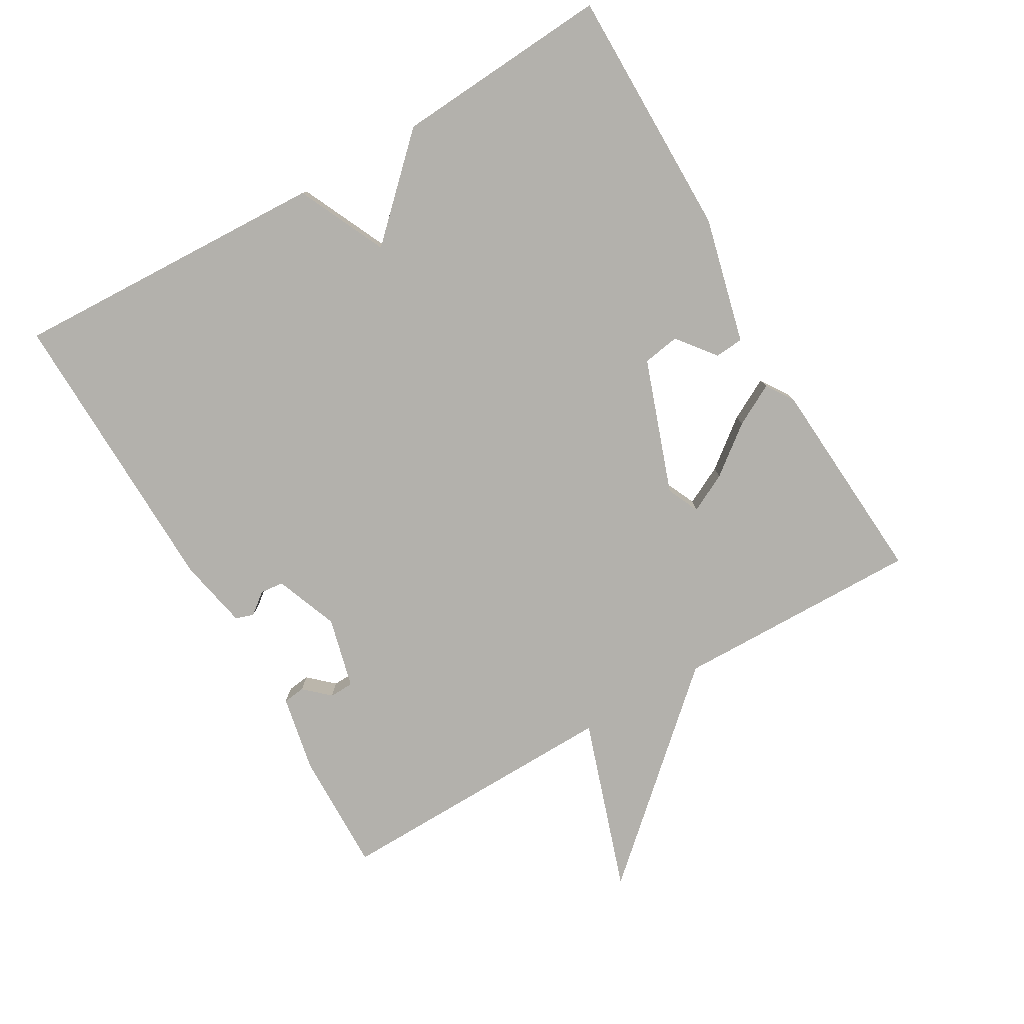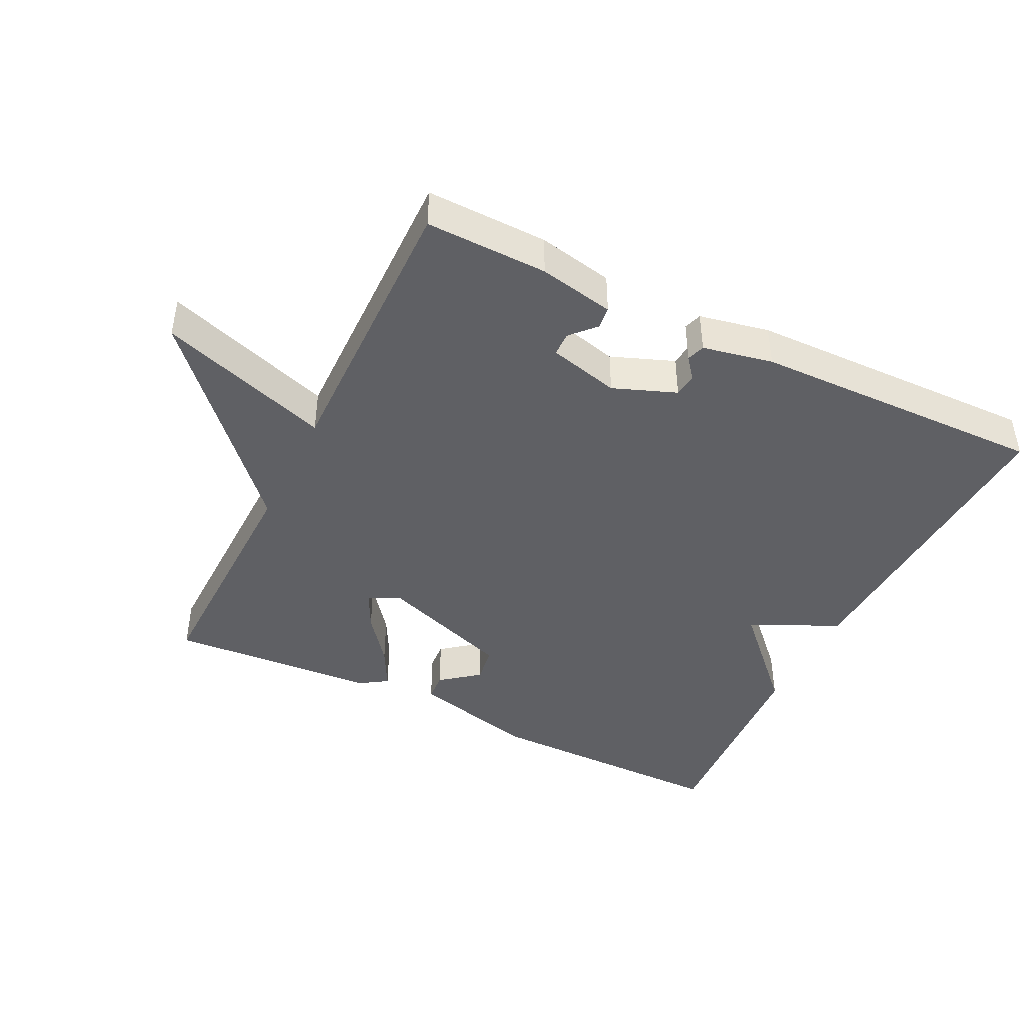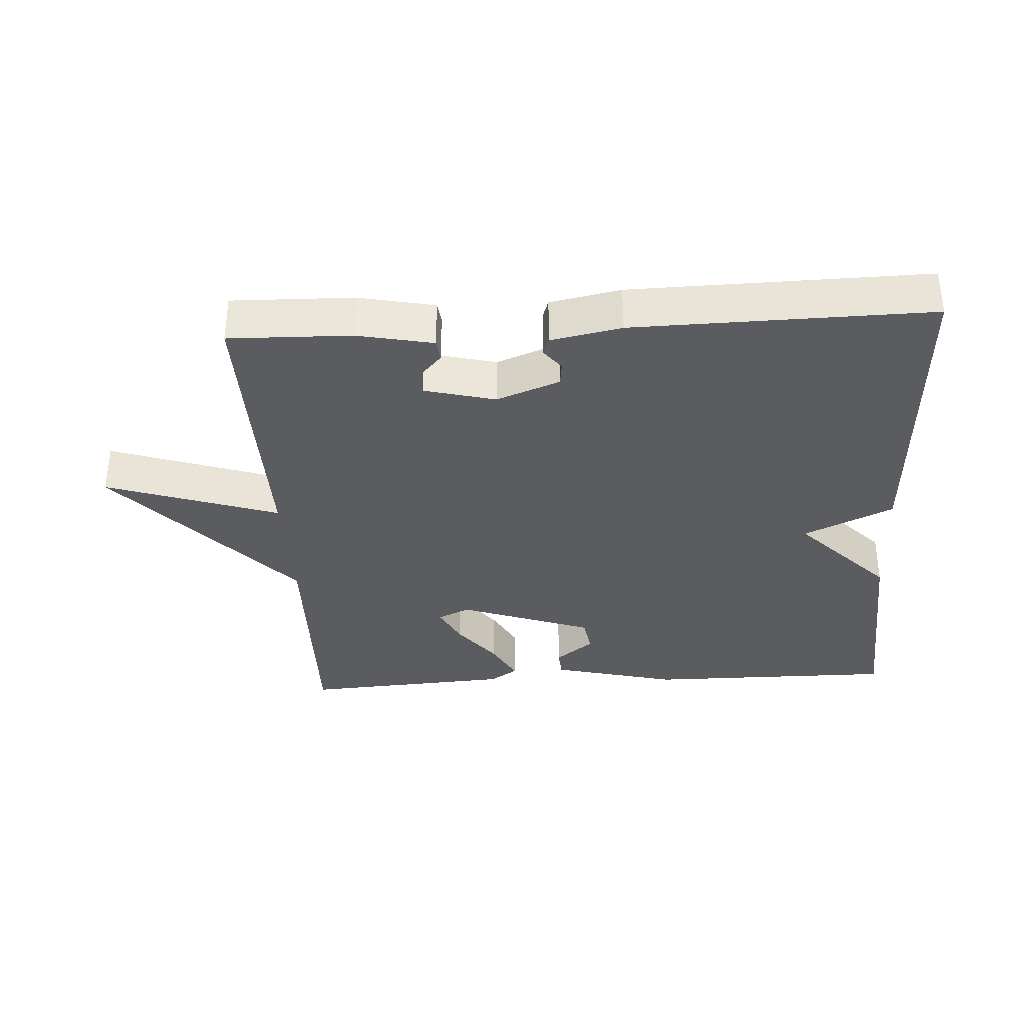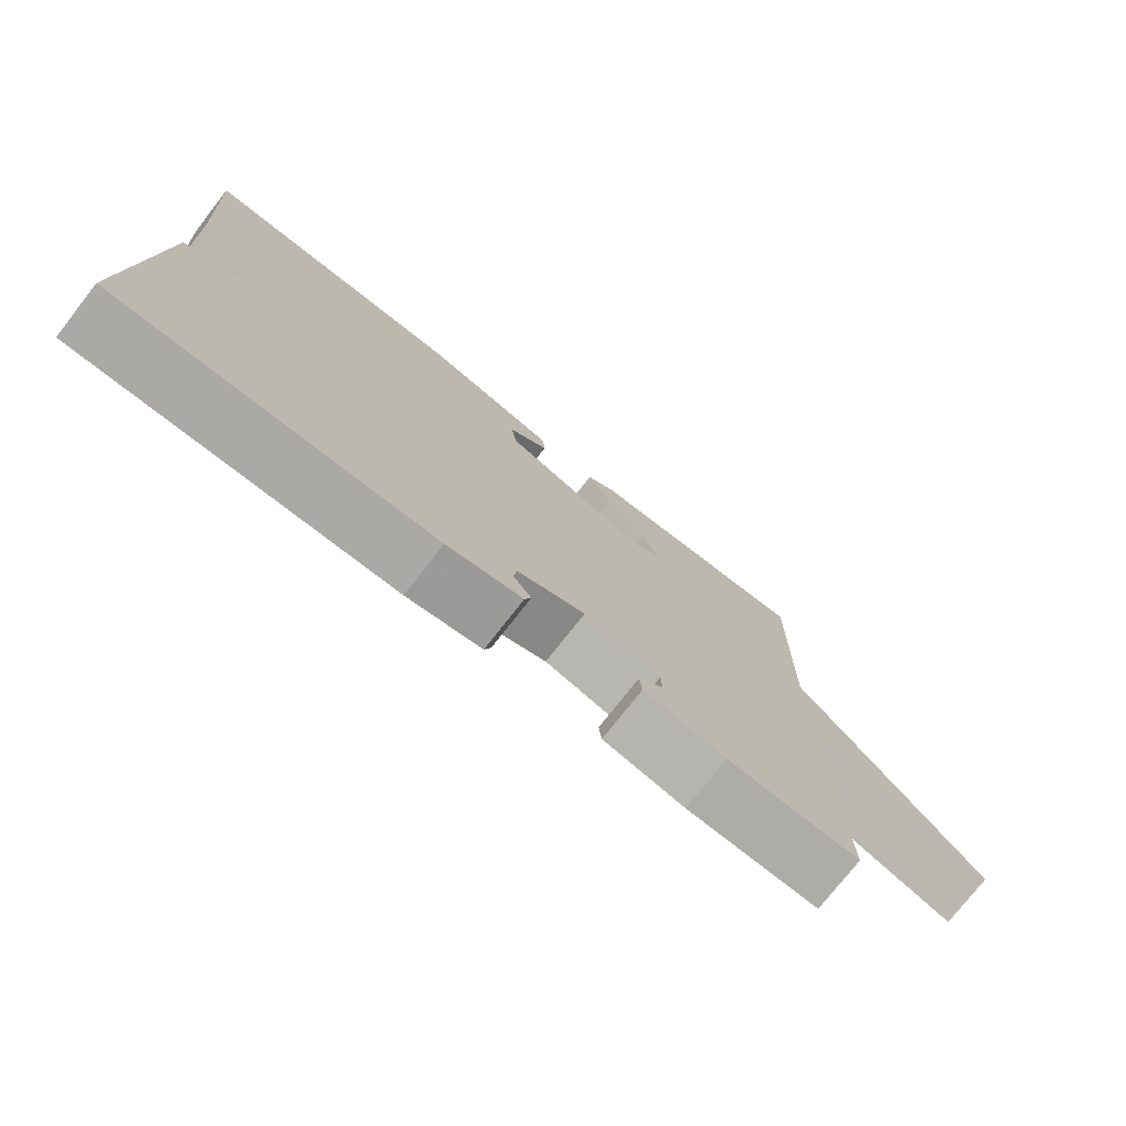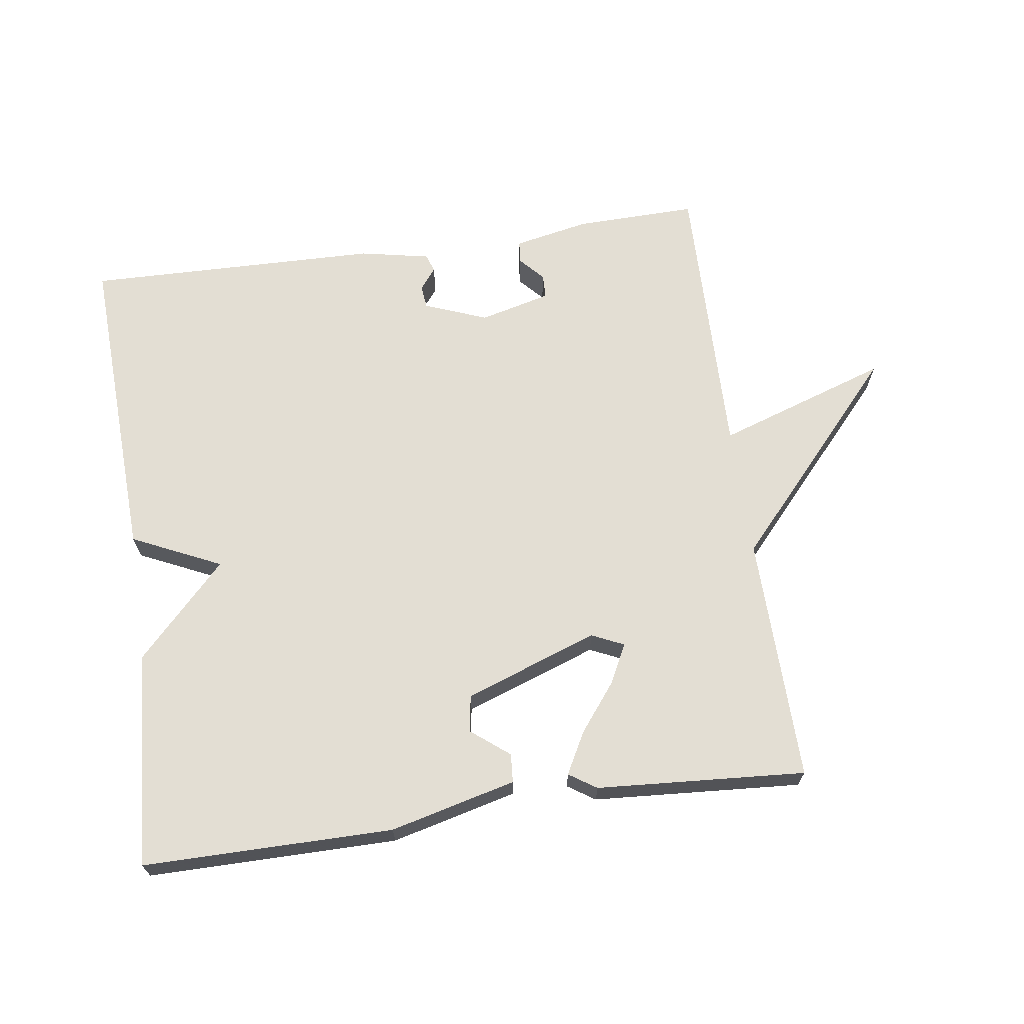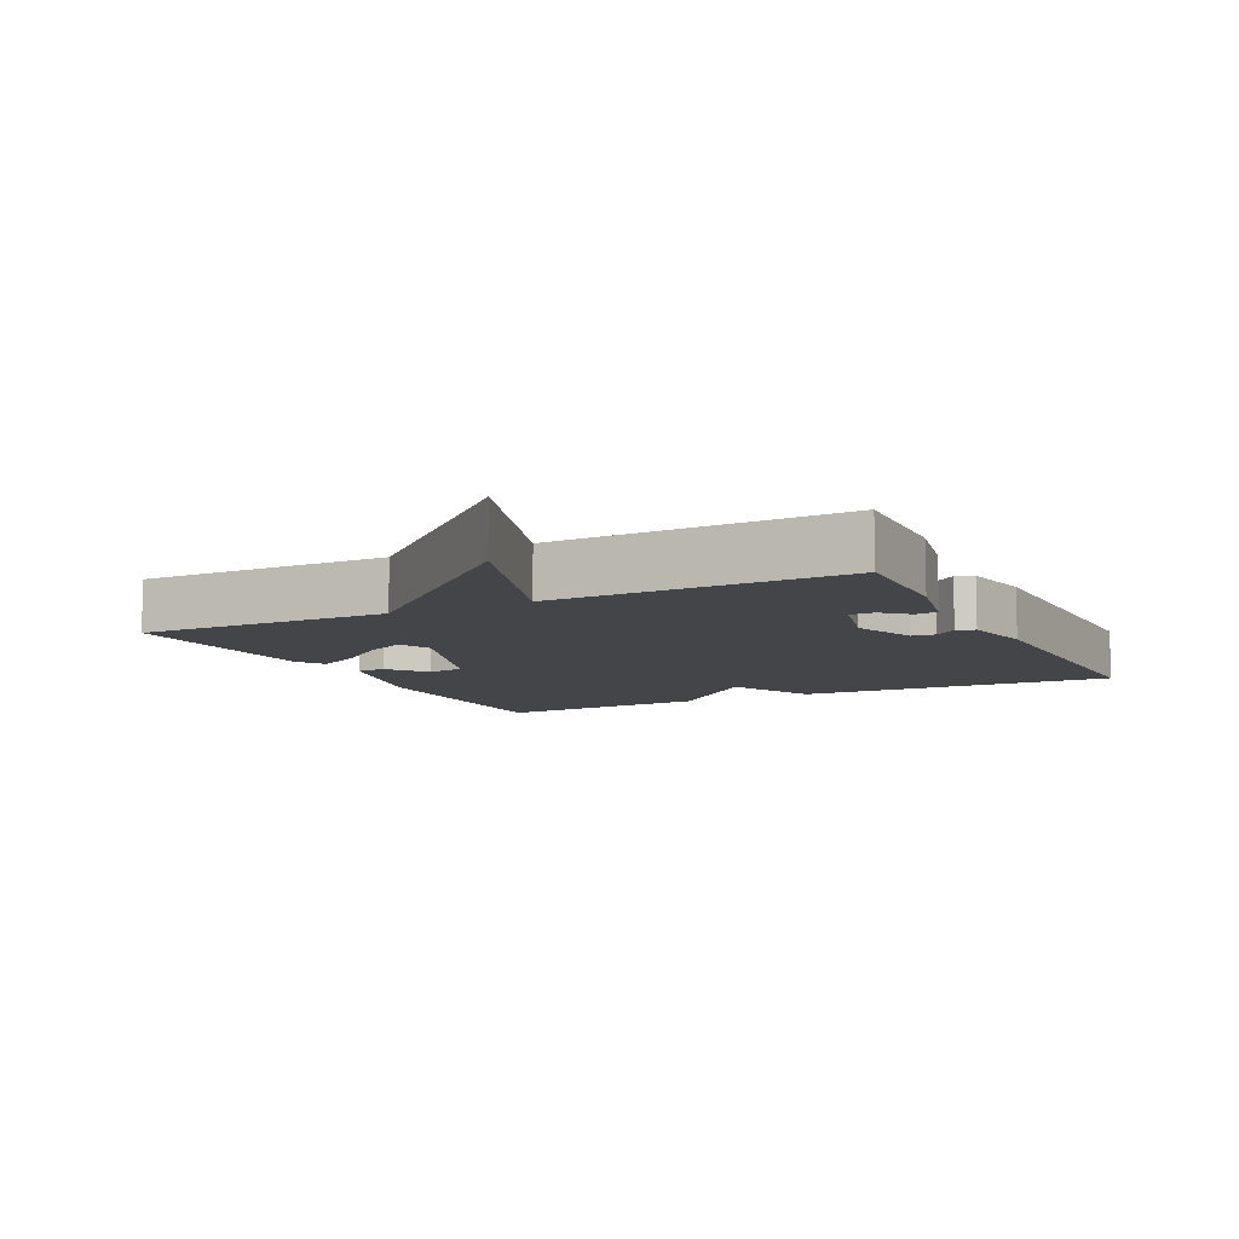
<metadata>
{"format":"obj","ext":"obj","renderer":"f3d","projection":"perspective","resolution":1024,"background":"white","views":[{"elev":-79.0,"azim":-59.8,"up":"+Y"},{"elev":-43.2,"azim":153.8,"up":"+Y"},{"elev":-34.7,"azim":-176.7,"up":"+Y"},{"elev":-76.2,"azim":-38.1,"up":"+Z"},{"elev":67.2,"azim":-8.1,"up":"+Y"},{"elev":-8.9,"azim":116.5,"up":"+Y"}]}
</metadata>
<code>
v -0.5 0.07 0.5
v -0.126 0.07 0.499
v 0.062 0.07 0.452
v 0.065 0.07 0.409
v 0.008 0.07 0.364
v 0.017 0.07 0.309
v 0.216 0.07 0.238
v 0.264 0.07 0.26
v 0.235 0.07 0.318
v 0.179 0.07 0.39
v 0.146 0.07 0.452
v 0.187 0.07 0.479
v 0.5 0.07 0.5
v 0.493 0.07 0.131
v 0.75 0.07 -0.155
v 0.493 0.07 -0.069
v 0.5 0.07 -0.5
v 0.318 0.07 -0.496
v 0.205 0.07 -0.473
v 0.201 0.07 -0.44
v 0.235 0.07 -0.403
v 0.234 0.07 -0.367
v 0.128 0.07 -0.34
v 0.034 0.07 -0.376
v 0.03 0.07 -0.411
v 0.055 0.07 -0.443
v 0.046 0.07 -0.47
v -0.059 0.07 -0.491
v -0.5 0.07 -0.5
v -0.479 0.07 -0.024
v -0.346 0.07 0.038
v -0.479 0.07 0.176
v -0.5 0 0.5
v -0.126 0 0.499
v 0.062 0 0.452
v 0.065 0 0.409
v 0.008 0 0.364
v 0.017 0 0.309
v 0.216 0 0.238
v 0.264 0 0.26
v 0.235 0 0.318
v 0.179 0 0.39
v 0.146 0 0.452
v 0.187 0 0.479
v 0.5 0 0.5
v 0.493 0 0.131
v 0.75 0 -0.155
v 0.493 0 -0.069
v 0.5 0 -0.5
v 0.318 0 -0.496
v 0.205 0 -0.473
v 0.201 0 -0.44
v 0.235 0 -0.403
v 0.234 0 -0.367
v 0.128 0 -0.34
v 0.034 0 -0.376
v 0.03 0 -0.411
v 0.055 0 -0.443
v 0.046 0 -0.47
v -0.059 0 -0.491
v -0.5 0 -0.5
v -0.479 0 -0.024
v -0.346 0 0.038
v -0.479 0 0.176
f 1 2 3
f 32 1 3
f 31 32 3
f 29 30 31
f 28 29 31
f 27 28 31
f 26 27 31
f 25 26 31
f 24 25 31
f 23 24 31
f 22 23 31
f 19 20 21
f 18 19 21
f 17 18 21
f 16 17 21 22
f 14 15 16
f 14 16 22 31
f 12 13 14
f 11 12 14
f 10 11 14
f 9 10 14
f 8 9 14
f 7 8 14
f 6 7 14 31
f 3 4 5
f 31 3 5
f 5 6 31
f 35 34 33
f 35 33 64
f 35 64 63
f 63 62 61
f 63 61 60
f 63 60 59
f 63 59 58
f 63 58 57
f 63 57 56
f 63 56 55
f 63 55 54
f 53 52 51
f 53 51 50
f 53 50 49
f 54 53 49 48
f 48 47 46
f 63 54 48 46
f 46 45 44
f 46 44 43
f 46 43 42
f 46 42 41
f 46 41 40
f 46 40 39
f 63 46 39 38
f 37 36 35
f 37 35 63
f 63 38 37
f 1 33 34 2
f 2 34 35 3
f 3 35 36 4
f 4 36 37 5
f 5 37 38 6
f 6 38 39 7
f 7 39 40 8
f 8 40 41 9
f 9 41 42 10
f 10 42 43 11
f 11 43 44 12
f 12 44 45 13
f 13 45 46 14
f 14 46 47 15
f 15 47 48 16
f 16 48 49 17
f 17 49 50 18
f 18 50 51 19
f 19 51 52 20
f 20 52 53 21
f 21 53 54 22
f 22 54 55 23
f 23 55 56 24
f 24 56 57 25
f 25 57 58 26
f 26 58 59 27
f 27 59 60 28
f 28 60 61 29
f 29 61 62 30
f 30 62 63 31
f 31 63 64 32
f 32 64 33 1

</code>
